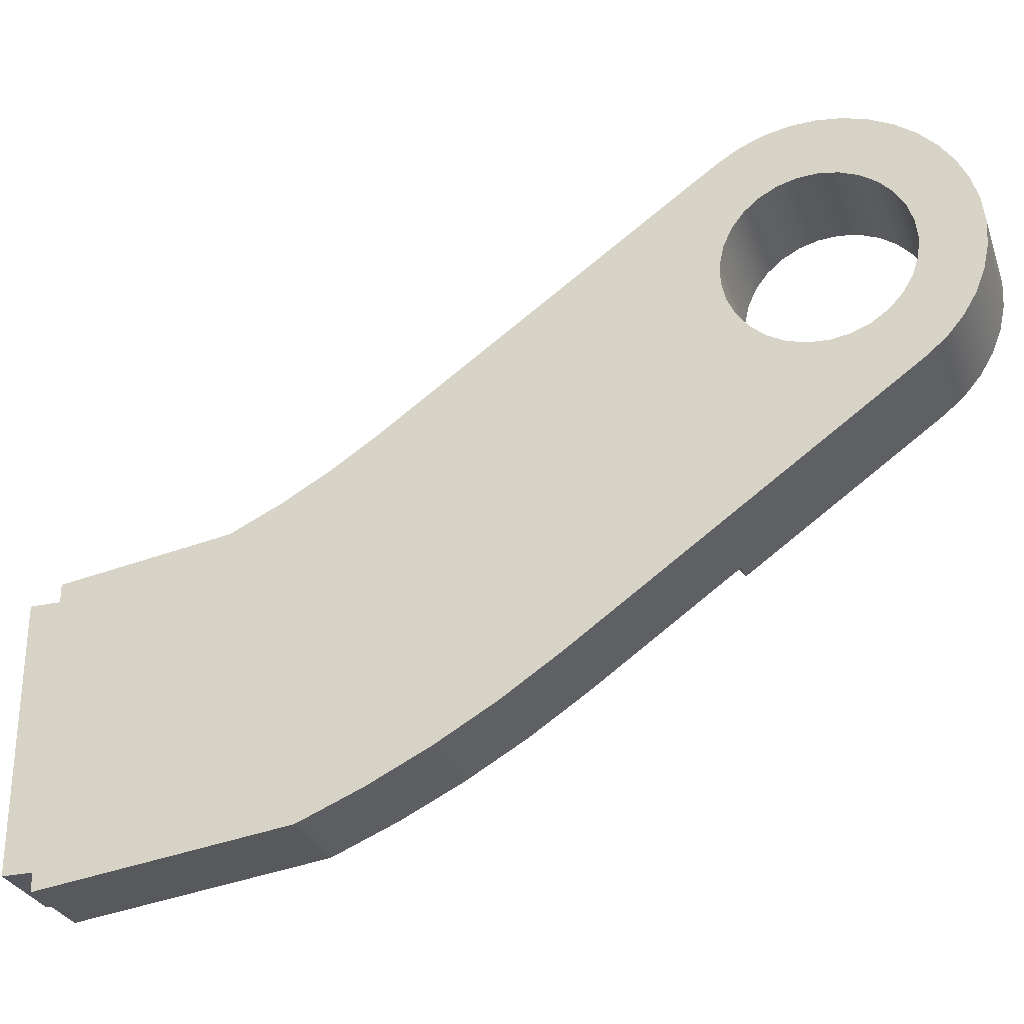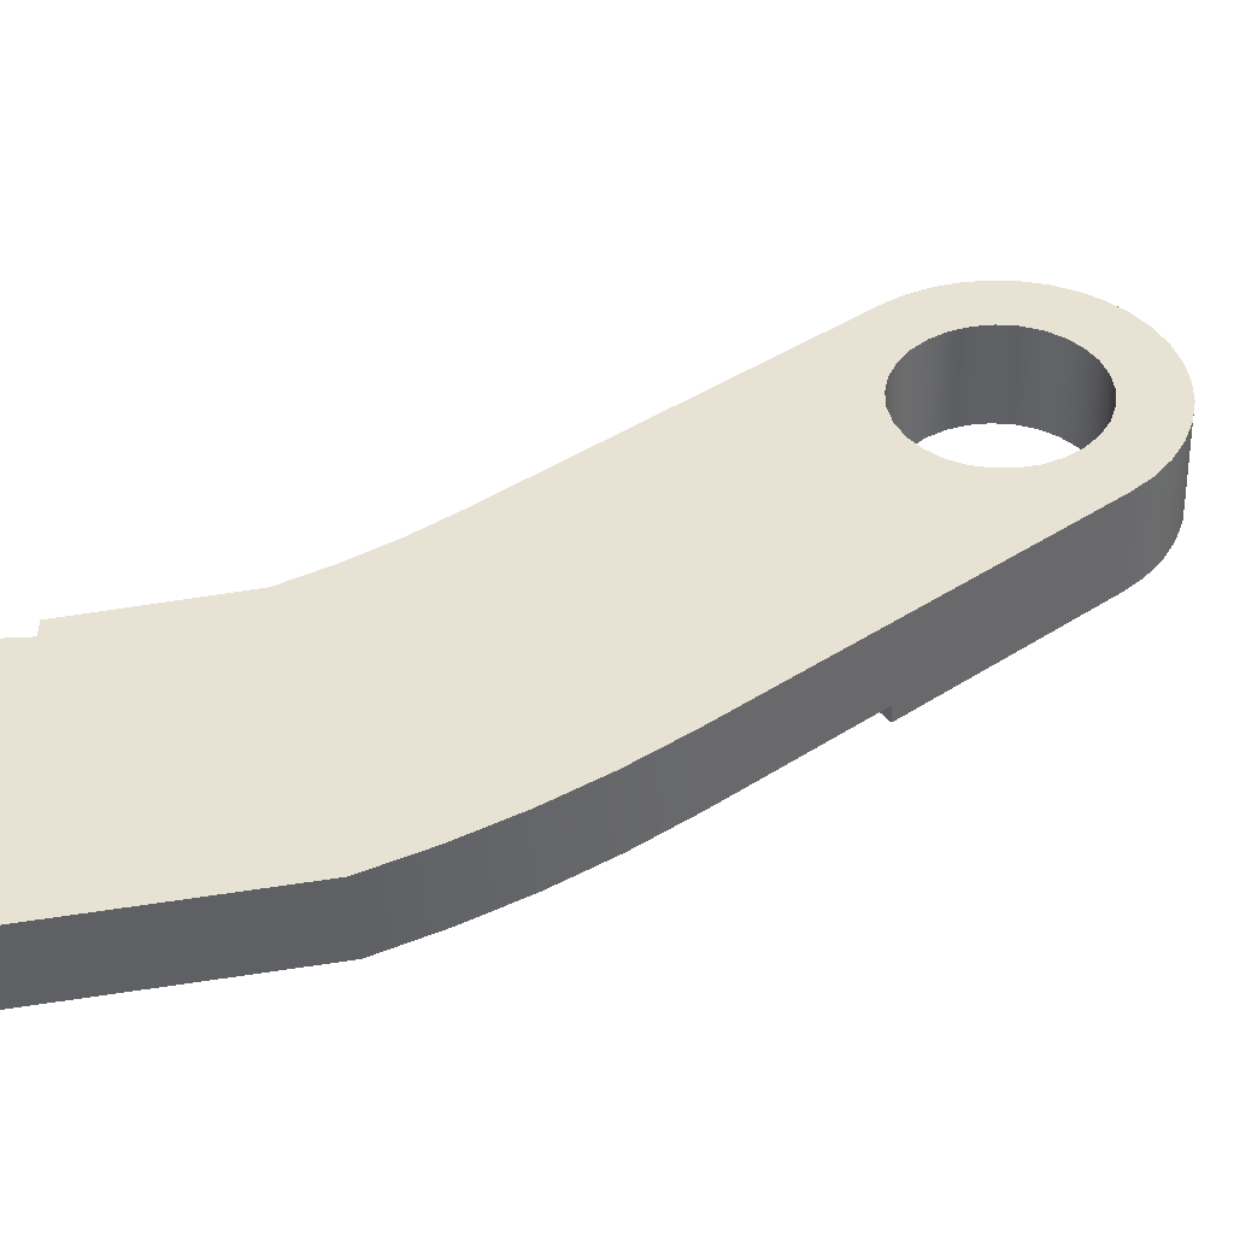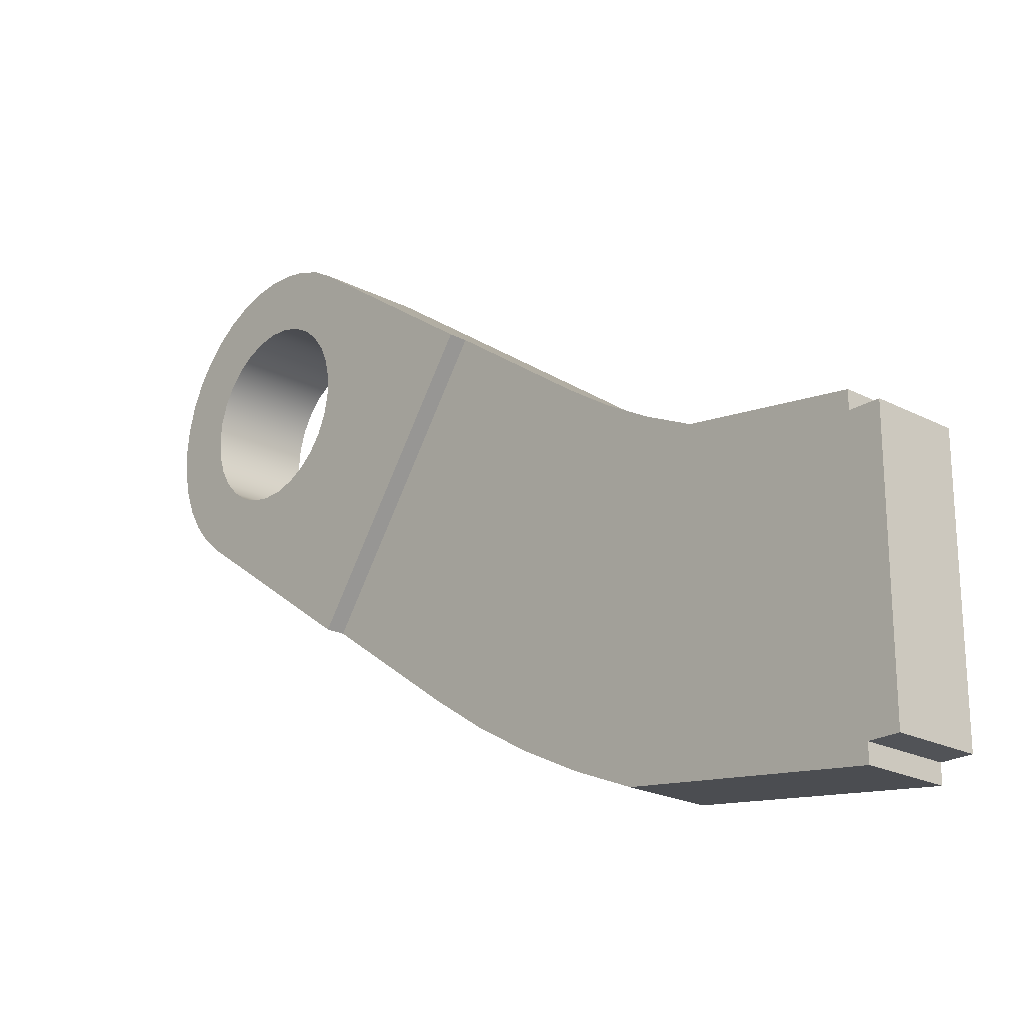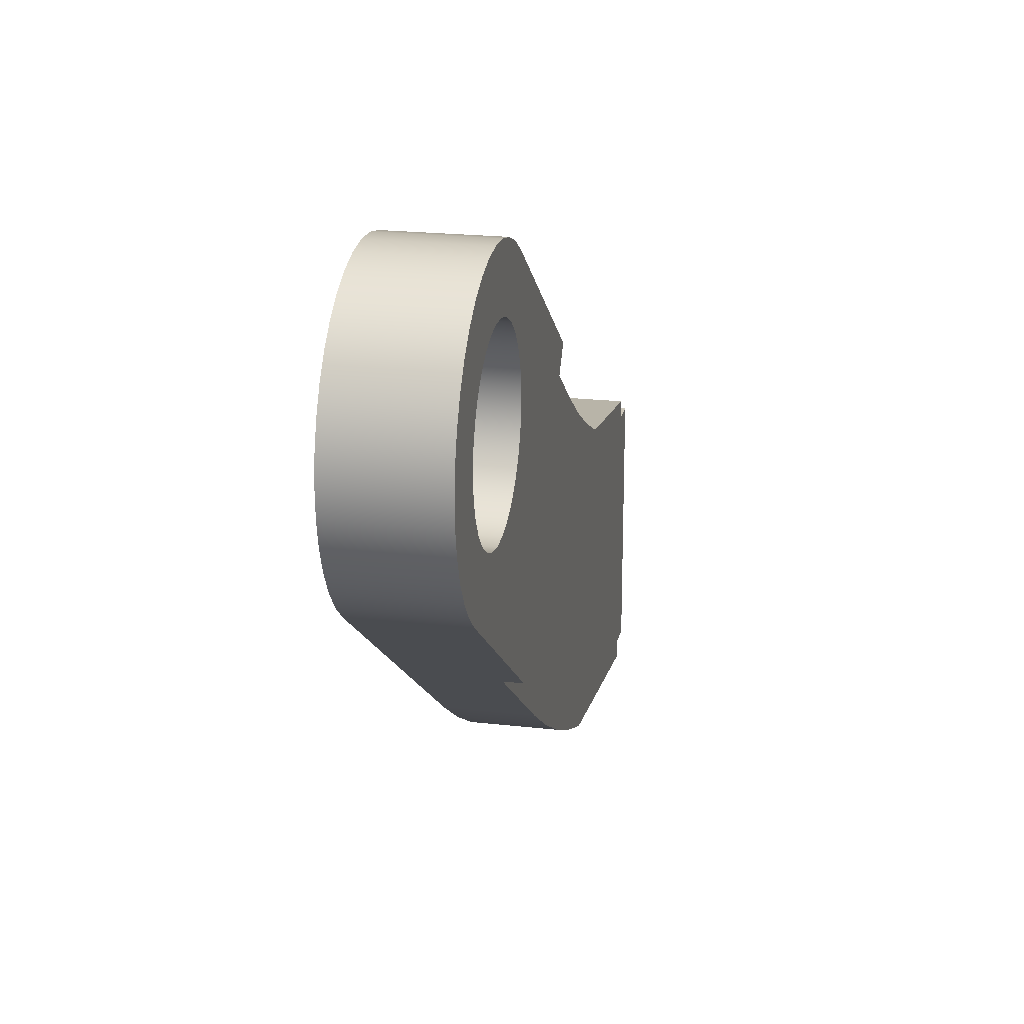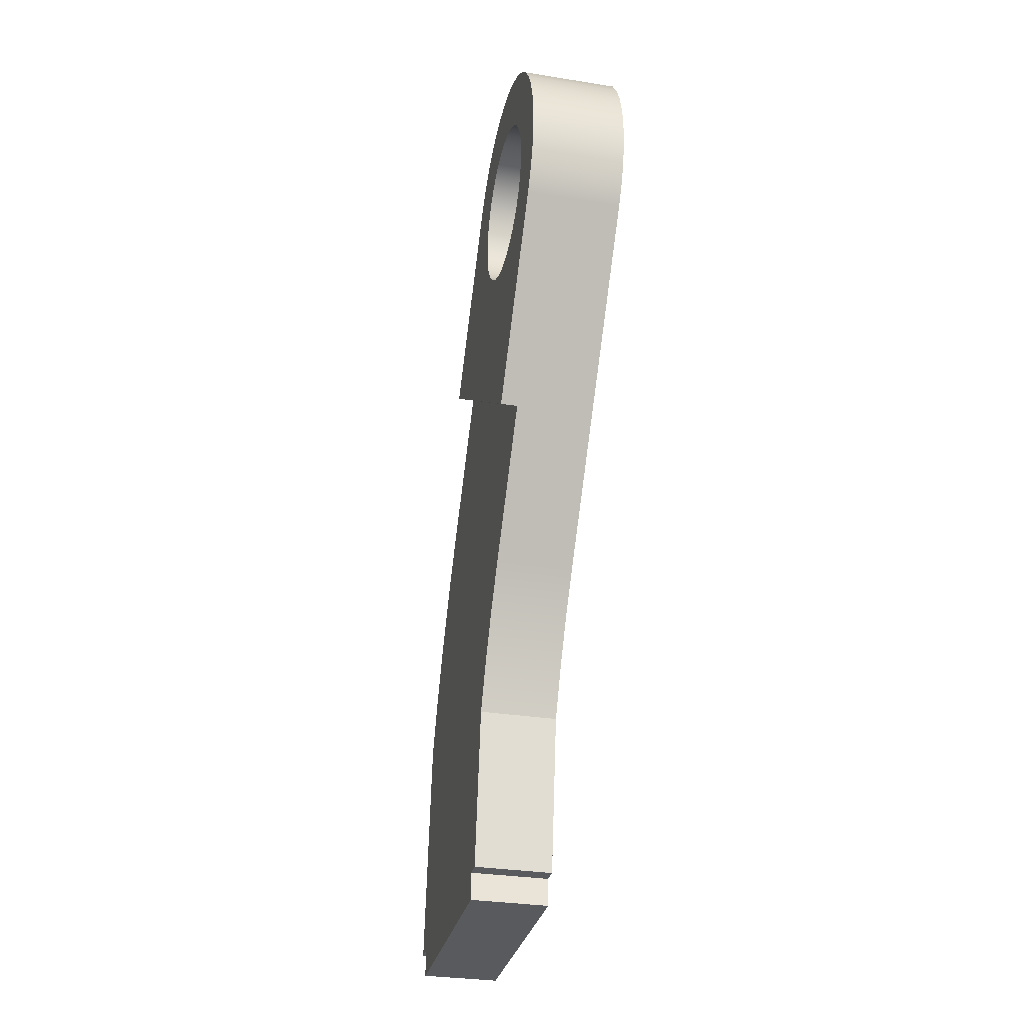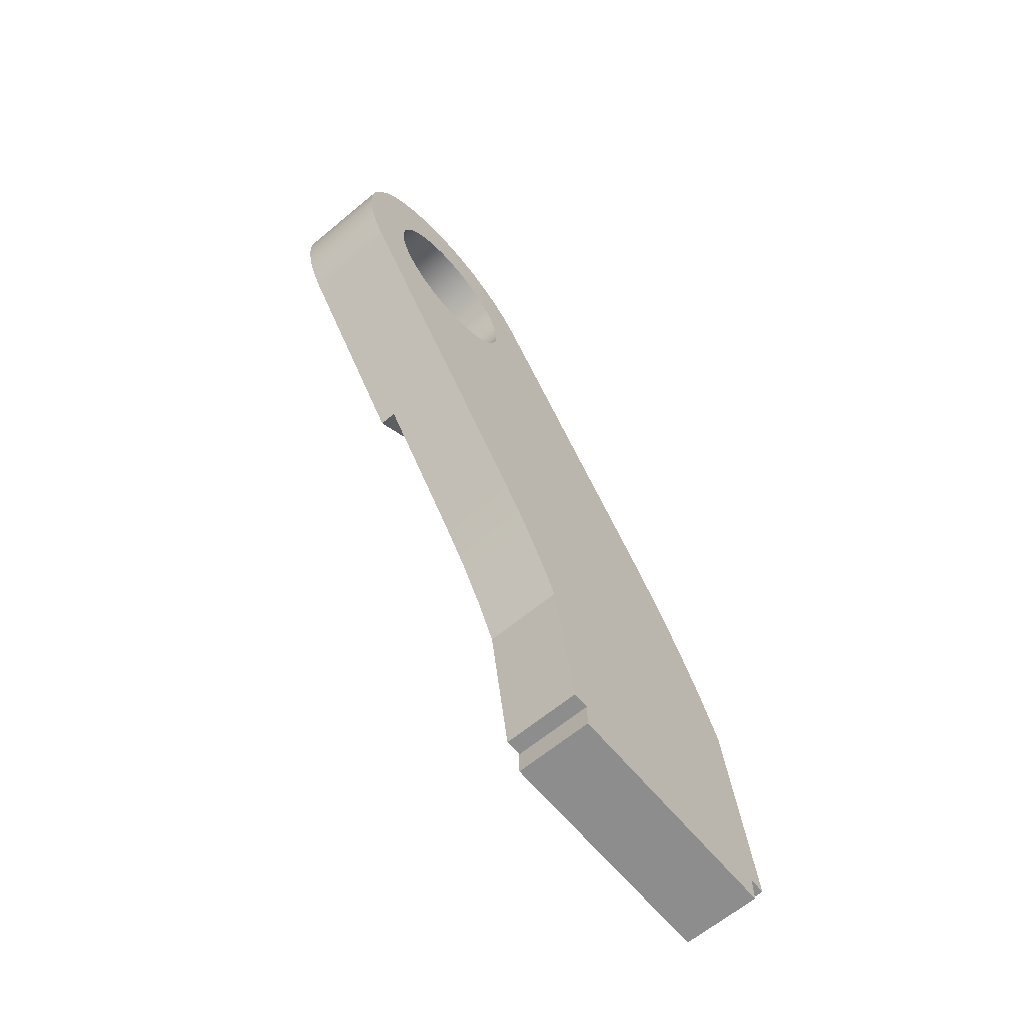
<metadata>
{"format":"obj","ext":"obj","renderer":"f3d","projection":"perspective","resolution":1024,"background":"white","views":[{"elev":-28.9,"azim":-72.2,"up":"+Y"},{"elev":-47.2,"azim":-86.8,"up":"+Y"},{"elev":-21.9,"azim":137.9,"up":"+Y"},{"elev":21.4,"azim":11.5,"up":"+Y"},{"elev":-31.4,"azim":167.3,"up":"+Z"},{"elev":-64.7,"azim":-140.2,"up":"+Z"}]}
</metadata>
<code>
v 0.7 1.835 10.41
v 0.7 5.917 7.518
v 1 5.917 7.518
v 1 1.835 10.41
v 1 6.095 13.6
v 1 6.417 13.56
v 1 6.725 13.46
v 1 7.002 13.29
v 1 7.238 13.07
v 1 7.42 12.8
v 1 7.54 12.5
v 1 7.592 12.18
v 1 7.575 11.86
v 1 7.488 11.54
v 1 7.336 11.26
v 1 7.126 11.01
v 1 6.868 10.81
v 1 6.574 10.68
v 1 6.257 10.61
v 1 5.933 10.61
v 1 5.616 10.68
v 1 5.321 10.81
v 1 5.063 11.01
v 1 4.853 11.26
v 1 4.701 11.54
v 1 4.614 11.86
v 1 4.597 12.18
v 1 4.649 12.5
v 1 4.769 12.8
v 1 4.951 13.07
v 1 5.187 13.29
v 1 5.465 13.46
v 1 5.772 13.56
v 1 5.917 7.518
v 1 8.136 10.66
v 1 8.346 11.01
v 1 8.494 11.4
v 1 8.577 11.8
v 1 8.592 12.21
v 1 8.539 12.62
v 1 8.42 13.02
v 1 8.236 13.39
v 1 7.995 13.72
v 1 7.702 14.01
v 1 7.365 14.25
v 1 6.993 14.43
v 1 6.597 14.55
v 1 6.187 14.6
v 1 5.774 14.58
v 1 5.37 14.49
v 1 4.986 14.34
v 1 4.633 14.13
v 1 4.319 13.86
v 1 4.053 13.54
v 1 1.835 10.41
v -0.7 2.2 0
v 0.7 2.2 0
v 0.7 2.2 -0.5
v -0.7 2.2 -0.5
v 0.7 -2.2 0
v -0.7 -2.2 0
v -0.7 -2.2 -0.5
v 0.7 -2.2 -0.5
v 0.7 -2.2 -0.5
v -0.7 -2.2 -0.5
v -0.7 2.2 -0.5
v 0.7 2.2 -0.5
v 0.7 2.2 0
v -0.7 2.2 0
v -0.7 2.5 0
v 0.7 2.5 0
v -0.7 -2.2 0
v 0.7 -2.2 0
v 0.7 -2.5 0
v -0.7 -2.5 0
v -0.7 6.095 13.6
v -0.7 5.772 13.56
v -0.7 5.465 13.46
v -0.7 5.187 13.29
v -0.7 4.951 13.07
v -0.7 4.769 12.8
v -0.7 4.649 12.5
v -0.7 4.597 12.18
v -0.7 4.614 11.86
v -0.7 4.701 11.54
v -0.7 4.853 11.26
v -0.7 5.063 11.01
v -0.7 5.321 10.81
v -0.7 5.616 10.68
v -0.7 5.933 10.61
v -0.7 6.257 10.61
v -0.7 6.574 10.68
v -0.7 6.868 10.81
v -0.7 7.126 11.01
v -0.7 7.336 11.26
v -0.7 7.488 11.54
v -0.7 7.575 11.86
v -0.7 7.592 12.18
v -0.7 7.54 12.5
v -0.7 7.42 12.8
v -0.7 7.238 13.07
v -0.7 7.002 13.29
v -0.7 6.725 13.46
v -0.7 6.417 13.56
v -0.7 8.136 10.66
v -0.7 4.265 5.182
v -0.7 3.764 4.419
v -0.7 3.318 3.623
v -0.7 2.929 2.797
v -0.7 2.5 0
v -0.7 2.2 0
v -0.7 2.2 -0.5
v -0.7 -2.2 -0.5
v -0.7 -2.2 0
v -0.7 -2.5 0
v -0.7 -1.94 4.092
v -0.7 -1.504 5.134
v -0.7 -1.004 6.147
v -0.7 -0.4408 7.126
v -0.7 0.1822 8.068
v -0.7 4.053 13.54
v -0.7 4.319 13.86
v -0.7 4.633 14.13
v -0.7 4.986 14.34
v -0.7 5.37 14.49
v -0.7 5.774 14.58
v -0.7 6.187 14.6
v -0.7 6.597 14.55
v -0.7 6.993 14.43
v -0.7 7.365 14.25
v -0.7 7.702 14.01
v -0.7 7.995 13.72
v -0.7 8.236 13.39
v -0.7 8.42 13.02
v -0.7 8.539 12.62
v -0.7 8.592 12.21
v -0.7 8.577 11.8
v -0.7 8.494 11.4
v -0.7 8.346 11.01
v 1 6.095 13.6
v 1 5.772 13.56
v 1 5.465 13.46
v 1 5.187 13.29
v 1 4.951 13.07
v 1 4.769 12.8
v 1 4.649 12.5
v 1 4.597 12.18
v 1 4.614 11.86
v 1 4.701 11.54
v 1 4.853 11.26
v 1 5.063 11.01
v 1 5.321 10.81
v 1 5.616 10.68
v 1 5.933 10.61
v 1 6.257 10.61
v 1 6.574 10.68
v 1 6.868 10.81
v 1 7.126 11.01
v 1 7.336 11.26
v 1 7.488 11.54
v 1 7.575 11.86
v 1 7.592 12.18
v 1 7.54 12.5
v 1 7.42 12.8
v 1 7.238 13.07
v 1 7.002 13.29
v 1 6.725 13.46
v 1 6.417 13.56
v -0.7 6.095 13.6
v -0.7 6.417 13.56
v -0.7 6.725 13.46
v -0.7 7.002 13.29
v -0.7 7.238 13.07
v -0.7 7.42 12.8
v -0.7 7.54 12.5
v -0.7 7.592 12.18
v -0.7 7.575 11.86
v -0.7 7.488 11.54
v -0.7 7.336 11.26
v -0.7 7.126 11.01
v -0.7 6.868 10.81
v -0.7 6.574 10.68
v -0.7 6.257 10.61
v -0.7 5.933 10.61
v -0.7 5.616 10.68
v -0.7 5.321 10.81
v -0.7 5.063 11.01
v -0.7 4.853 11.26
v -0.7 4.701 11.54
v -0.7 4.614 11.86
v -0.7 4.597 12.18
v -0.7 4.649 12.5
v -0.7 4.769 12.8
v -0.7 4.951 13.07
v -0.7 5.187 13.29
v -0.7 5.465 13.46
v -0.7 5.772 13.56
v 1 6.095 13.6
v -0.7 6.095 13.6
v -0.7 4.265 5.182
v 0.7 4.265 5.182
v 0.7 3.764 4.419
v 0.7 3.318 3.623
v 0.7 2.929 2.797
v -0.7 2.929 2.797
v -0.7 3.318 3.623
v -0.7 3.764 4.419
v -0.7 2.929 2.797
v 0.7 2.929 2.797
v 0.7 2.5 0
v -0.7 2.5 0
v -0.7 -2.5 0
v 0.7 -2.5 0
v 0.7 -1.94 4.092
v -0.7 -1.94 4.092
v -0.7 -1.94 4.092
v 0.7 -1.94 4.092
v 0.7 -1.504 5.134
v 0.7 -1.004 6.147
v 0.7 -0.4408 7.126
v 0.7 0.1822 8.068
v -0.7 0.1822 8.068
v -0.7 -0.4408 7.126
v -0.7 -1.004 6.147
v -0.7 -1.504 5.134
v -0.7 0.1822 8.068
v 0.7 0.1822 8.068
v 0.7 1.835 10.41
v 1 1.835 10.41
v 1 4.053 13.54
v -0.7 4.053 13.54
v -0.7 4.053 13.54
v 1 4.053 13.54
v 1 4.319 13.86
v 1 4.633 14.13
v 1 4.986 14.34
v 1 5.37 14.49
v 1 5.774 14.58
v 1 6.187 14.6
v 1 6.597 14.55
v 1 6.993 14.43
v 1 7.365 14.25
v 1 7.702 14.01
v 1 7.995 13.72
v 1 8.236 13.39
v 1 8.42 13.02
v 1 8.539 12.62
v 1 8.592 12.21
v 1 8.577 11.8
v 1 8.494 11.4
v 1 8.346 11.01
v 1 8.136 10.66
v -0.7 8.136 10.66
v -0.7 8.346 11.01
v -0.7 8.494 11.4
v -0.7 8.577 11.8
v -0.7 8.592 12.21
v -0.7 8.539 12.62
v -0.7 8.42 13.02
v -0.7 8.236 13.39
v -0.7 7.995 13.72
v -0.7 7.702 14.01
v -0.7 7.365 14.25
v -0.7 6.993 14.43
v -0.7 6.597 14.55
v -0.7 6.187 14.6
v -0.7 5.774 14.58
v -0.7 5.37 14.49
v -0.7 4.986 14.34
v -0.7 4.633 14.13
v -0.7 4.319 13.86
v -0.7 8.136 10.66
v 1 8.136 10.66
v 1 5.917 7.518
v 0.7 5.917 7.518
v 0.7 4.265 5.182
v -0.7 4.265 5.182
v 0.7 5.917 7.518
v 0.7 1.835 10.41
v 0.7 0.1822 8.068
v 0.7 -0.4408 7.126
v 0.7 -1.004 6.147
v 0.7 -1.504 5.134
v 0.7 -1.94 4.092
v 0.7 -2.5 0
v 0.7 -2.2 0
v 0.7 -2.2 -0.5
v 0.7 2.2 -0.5
v 0.7 2.2 0
v 0.7 2.5 0
v 0.7 2.929 2.797
v 0.7 3.318 3.623
v 0.7 3.764 4.419
v 0.7 4.265 5.182
g 46ed3728-e32e-11ea-bd2b-54bf646e7e1f
f 1 2 4
f 4 2 3
g 46efa812-e32e-11ea-bd14-54bf646e7e1f
f 6 48 5
f 5 48 49
f 5 49 33
f 33 49 50
f 33 50 32
f 32 50 51
f 32 51 31
f 31 51 52
f 31 52 53
f 7 46 6
f 6 46 47
f 6 47 48
f 46 7 45
f 45 7 8
f 45 8 44
f 44 8 9
f 44 9 43
f 43 9 42
f 42 9 10
f 42 10 41
f 41 10 11
f 41 11 40
f 40 11 12
f 40 12 39
f 39 12 38
f 38 12 13
f 38 13 37
f 37 13 14
f 37 14 36
f 36 14 15
f 36 15 35
f 35 15 16
f 35 16 17
f 17 18 35
f 35 18 34
f 34 18 19
f 34 19 20
f 20 21 34
f 34 21 22
f 34 22 55
f 55 22 23
f 55 23 24
f 24 25 55
f 55 25 26
f 55 26 27
f 55 27 54
f 54 27 28
f 54 28 29
f 29 30 54
f 54 30 53
f 53 30 31
g 464407b4-e32e-11ea-b66b-54bf646e7e1f
f 56 57 59
f 59 57 58
g 4645b550-e32e-11ea-b1ba-54bf646e7e1f
f 60 61 63
f 63 61 62
g 4646edd2-e32e-11ea-b750-54bf646e7e1f
f 64 65 67
f 67 65 66
g b3d4e457-293c-3e4e-ba0e-7cd83cdc8279
f 69 70 68
f 68 70 71
g 45c652b6-e32e-11ea-9d42-54bf646e7e1f
f 73 74 72
f 72 74 75
g 45c36ca6-e32e-11ea-a083-54bf646e7e1f
f 77 126 76
f 76 126 127
f 76 127 104
f 104 127 128
f 104 128 103
f 103 128 129
f 103 129 102
f 102 129 130
f 102 130 131
f 126 77 125
f 125 77 78
f 125 78 124
f 124 78 79
f 124 79 123
f 123 79 80
f 123 80 122
f 122 80 81
f 122 81 121
f 121 81 82
f 121 82 83
f 83 84 121
f 121 84 120
f 120 84 85
f 120 85 86
f 120 86 106
f 106 86 87
f 106 87 88
f 88 89 106
f 106 89 90
f 106 90 91
f 91 92 106
f 106 92 105
f 105 92 93
f 105 93 94
f 94 95 105
f 105 95 96
f 105 96 139
f 139 96 97
f 139 97 138
f 138 97 137
f 137 97 98
f 137 98 136
f 136 98 135
f 135 98 99
f 135 99 134
f 134 99 133
f 133 99 100
f 133 100 132
f 132 100 101
f 132 101 131
f 131 101 102
f 106 107 120
f 120 107 108
f 120 108 119
f 119 108 109
f 119 109 118
f 118 109 117
f 117 109 116
f 116 109 111
f 116 111 114
f 114 111 113
f 113 111 112
f 109 110 111
f 114 115 116
g 45c42ff8-e32e-11ea-9795-54bf646e7e1f
f 141 197 140
f 140 197 199
f 198 169 168
f 168 169 170
f 168 170 167
f 167 170 171
f 167 171 166
f 166 171 172
f 166 172 165
f 165 172 173
f 165 173 164
f 164 173 174
f 164 174 163
f 163 174 175
f 163 175 162
f 162 175 176
f 162 176 161
f 161 176 177
f 161 177 160
f 160 177 178
f 160 178 159
f 159 178 179
f 159 179 158
f 158 179 180
f 158 180 157
f 157 180 181
f 157 181 156
f 156 181 182
f 156 182 155
f 155 182 183
f 155 183 154
f 154 183 184
f 154 184 153
f 153 184 185
f 153 185 152
f 152 185 186
f 152 186 151
f 151 186 187
f 151 187 150
f 150 187 188
f 150 188 149
f 149 188 189
f 149 189 148
f 148 189 190
f 148 190 147
f 147 190 191
f 147 191 146
f 146 191 192
f 146 192 145
f 145 192 193
f 145 193 144
f 144 193 194
f 144 194 143
f 143 194 195
f 143 195 142
f 142 195 196
f 142 196 141
f 141 196 197
g 45c4f336-e32e-11ea-a957-54bf646e7e1f
f 200 201 207
f 207 201 202
f 207 202 206
f 206 202 203
f 206 203 205
f 205 203 204
g 45c58f76-e32e-11ea-8489-54bf646e7e1f
f 209 210 208
f 208 210 211
g 45c715f8-e32e-11ea-b56a-54bf646e7e1f
f 213 214 212
f 212 214 215
g 45c7d946-e32e-11ea-8194-54bf646e7e1f
f 216 217 225
f 225 217 218
f 225 218 224
f 224 218 219
f 224 219 223
f 223 219 220
f 223 220 222
f 222 220 221
g 45c8c394-e32e-11ea-bc19-54bf646e7e1f
f 227 228 226
f 226 228 231
f 231 228 230
f 230 228 229
g 45c9d4f6-e32e-11ea-a73a-54bf646e7e1f
f 232 233 271
f 271 233 234
f 271 234 270
f 270 234 235
f 270 235 269
f 269 235 236
f 269 236 268
f 268 236 237
f 268 237 267
f 267 237 238
f 267 238 266
f 266 238 239
f 266 239 265
f 265 239 240
f 265 240 264
f 264 240 241
f 264 241 263
f 263 241 242
f 263 242 262
f 262 242 243
f 262 243 261
f 261 243 244
f 261 244 260
f 260 244 245
f 260 245 259
f 259 245 246
f 259 246 258
f 258 246 247
f 258 247 257
f 257 247 248
f 257 248 256
f 256 248 249
f 256 249 255
f 255 249 250
f 255 250 254
f 254 250 251
f 254 251 253
f 253 251 252
g 45cabf4a-e32e-11ea-b22b-54bf646e7e1f
f 277 272 275
f 275 272 273
f 275 273 274
f 275 276 277
g 45cba9a6-e32e-11ea-97b4-54bf646e7e1f
f 278 279 294
f 294 279 280
f 294 280 293
f 293 280 292
f 292 280 281
f 292 281 282
f 292 282 291
f 291 282 283
f 291 283 284
f 285 286 284
f 284 286 289
f 284 289 291
f 291 289 290
f 286 287 289
f 289 287 288

</code>
